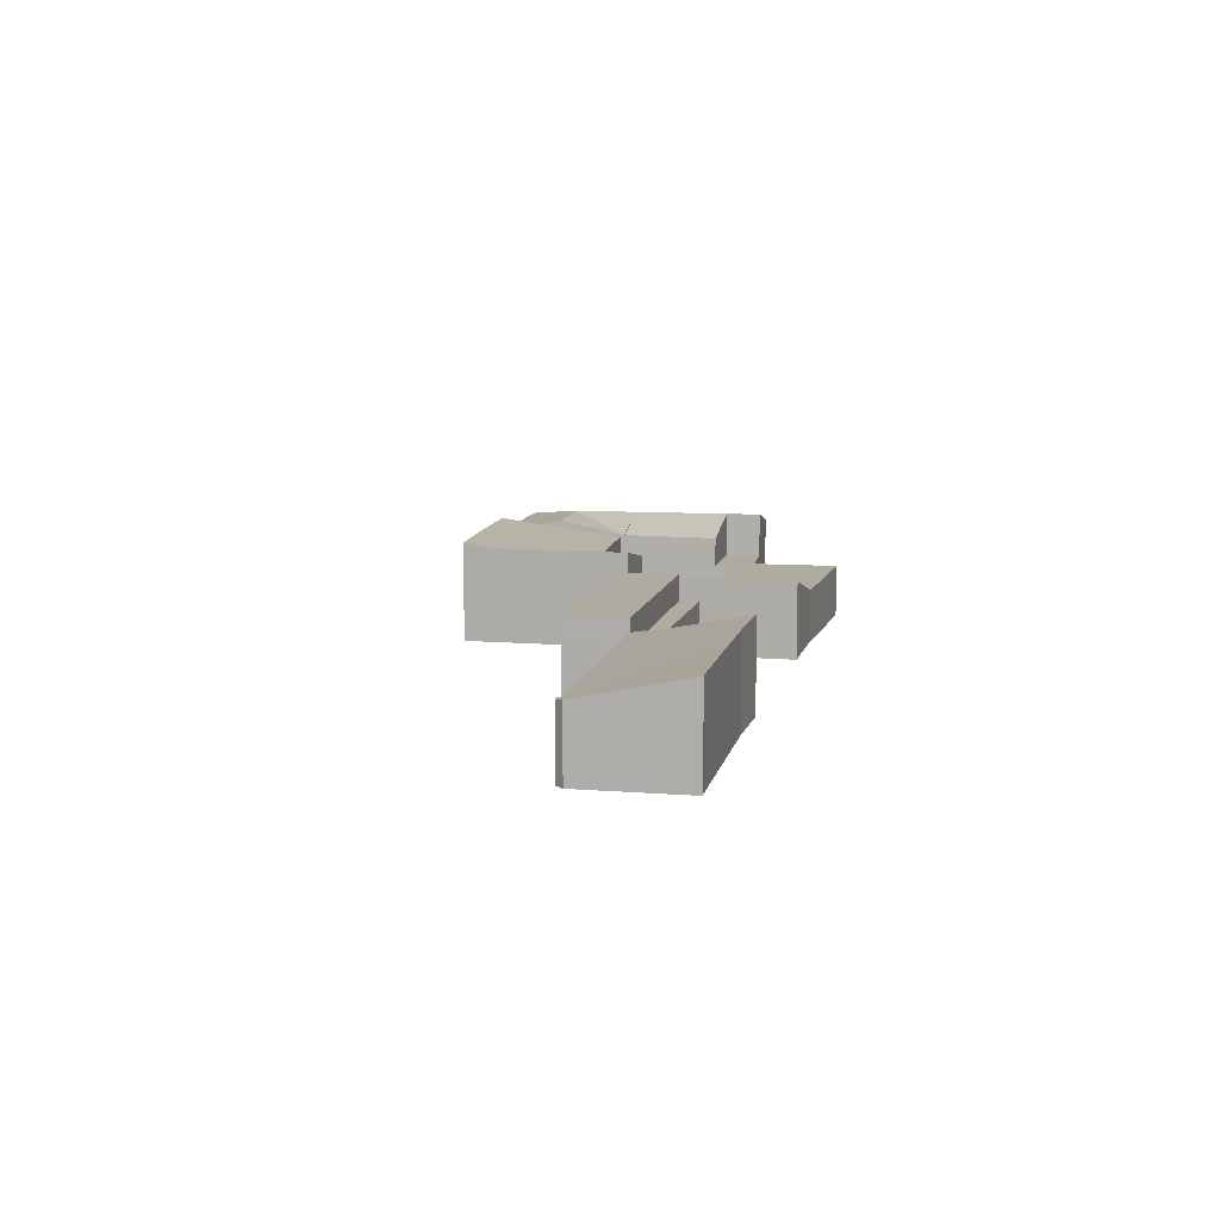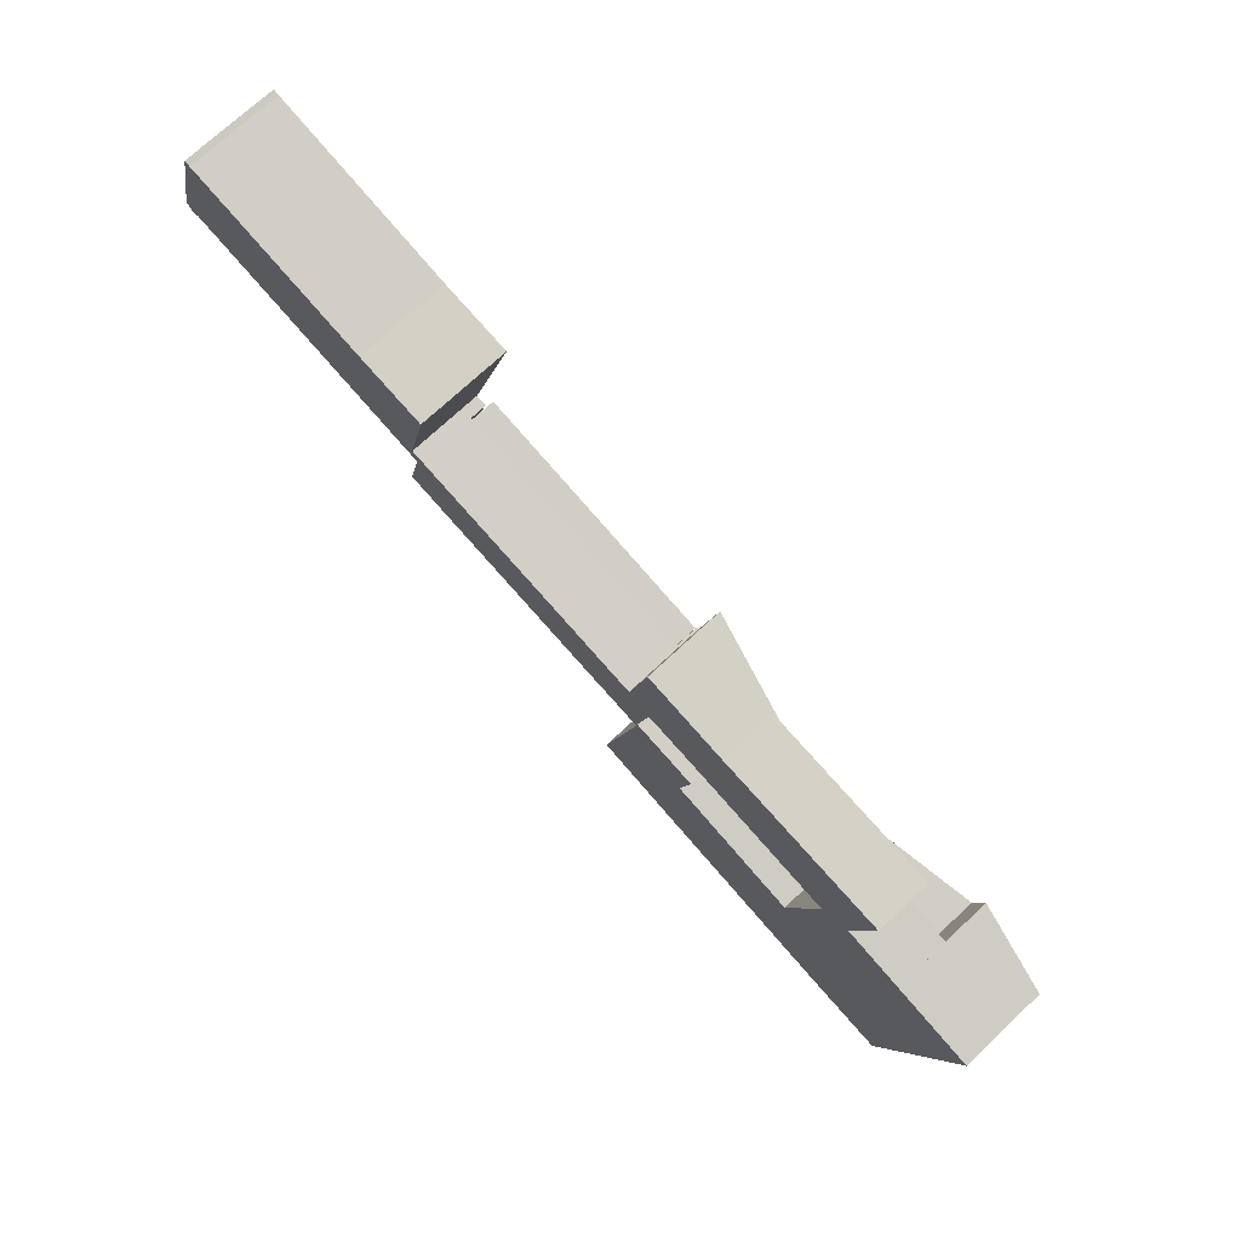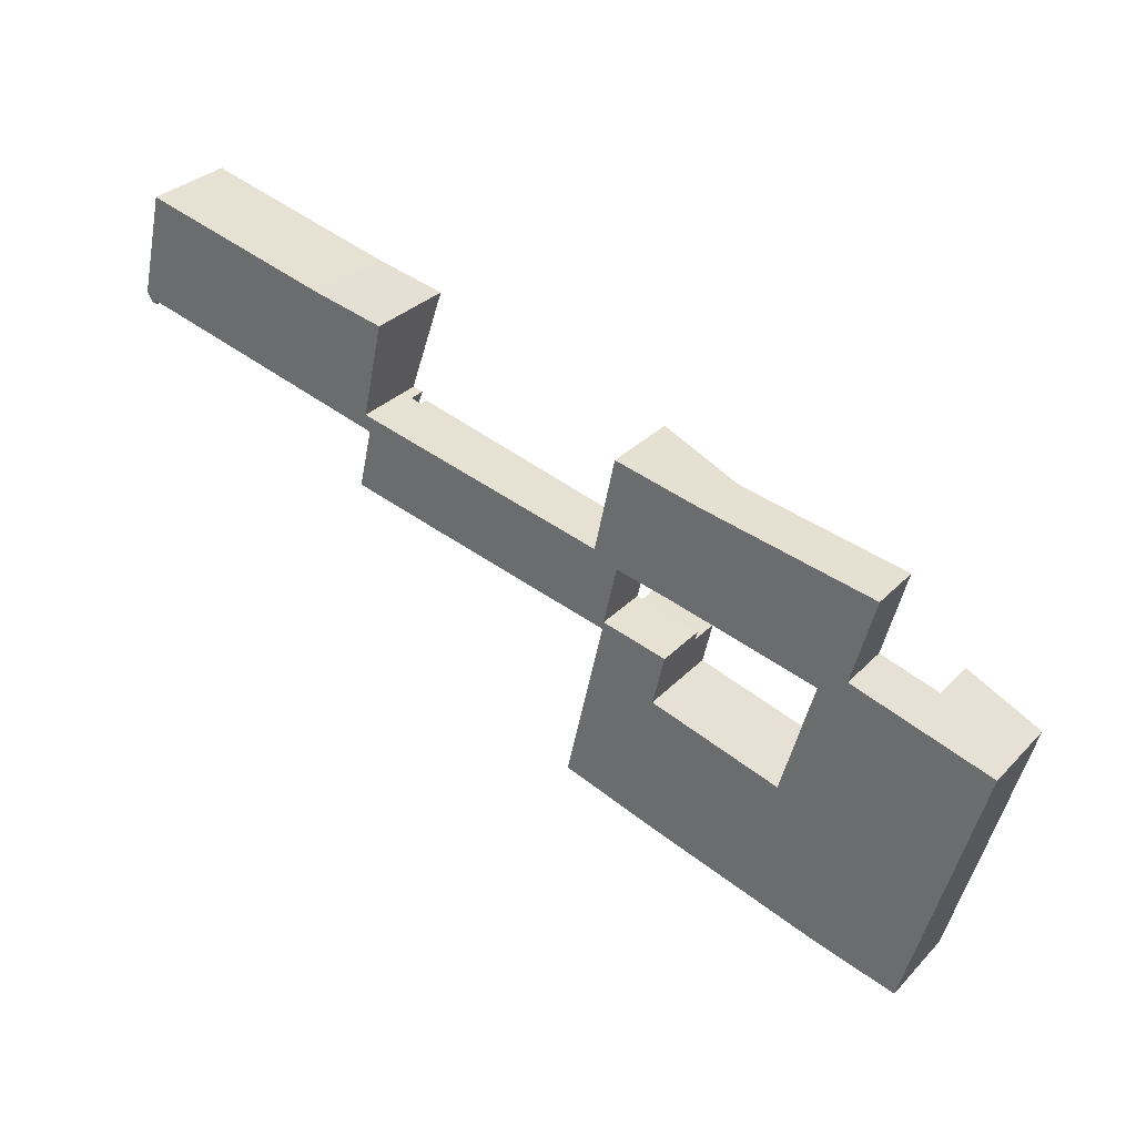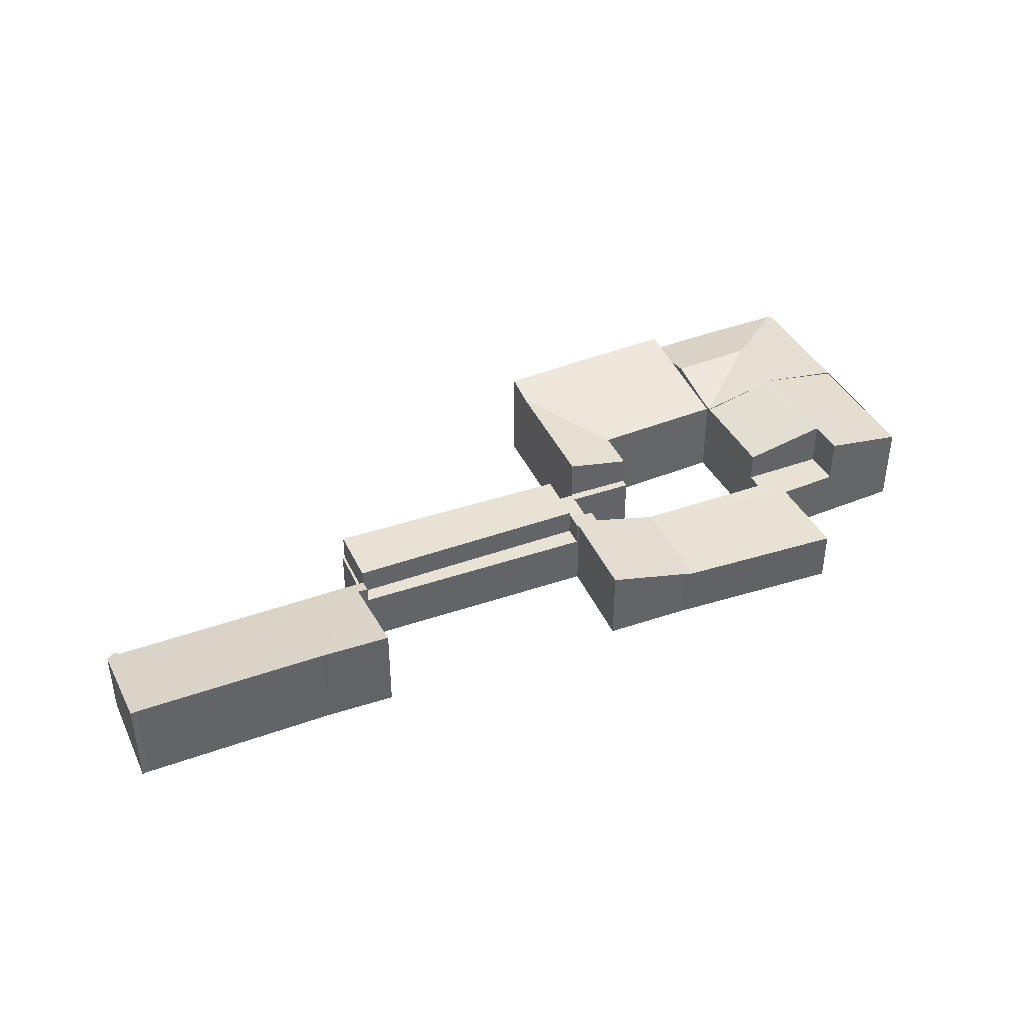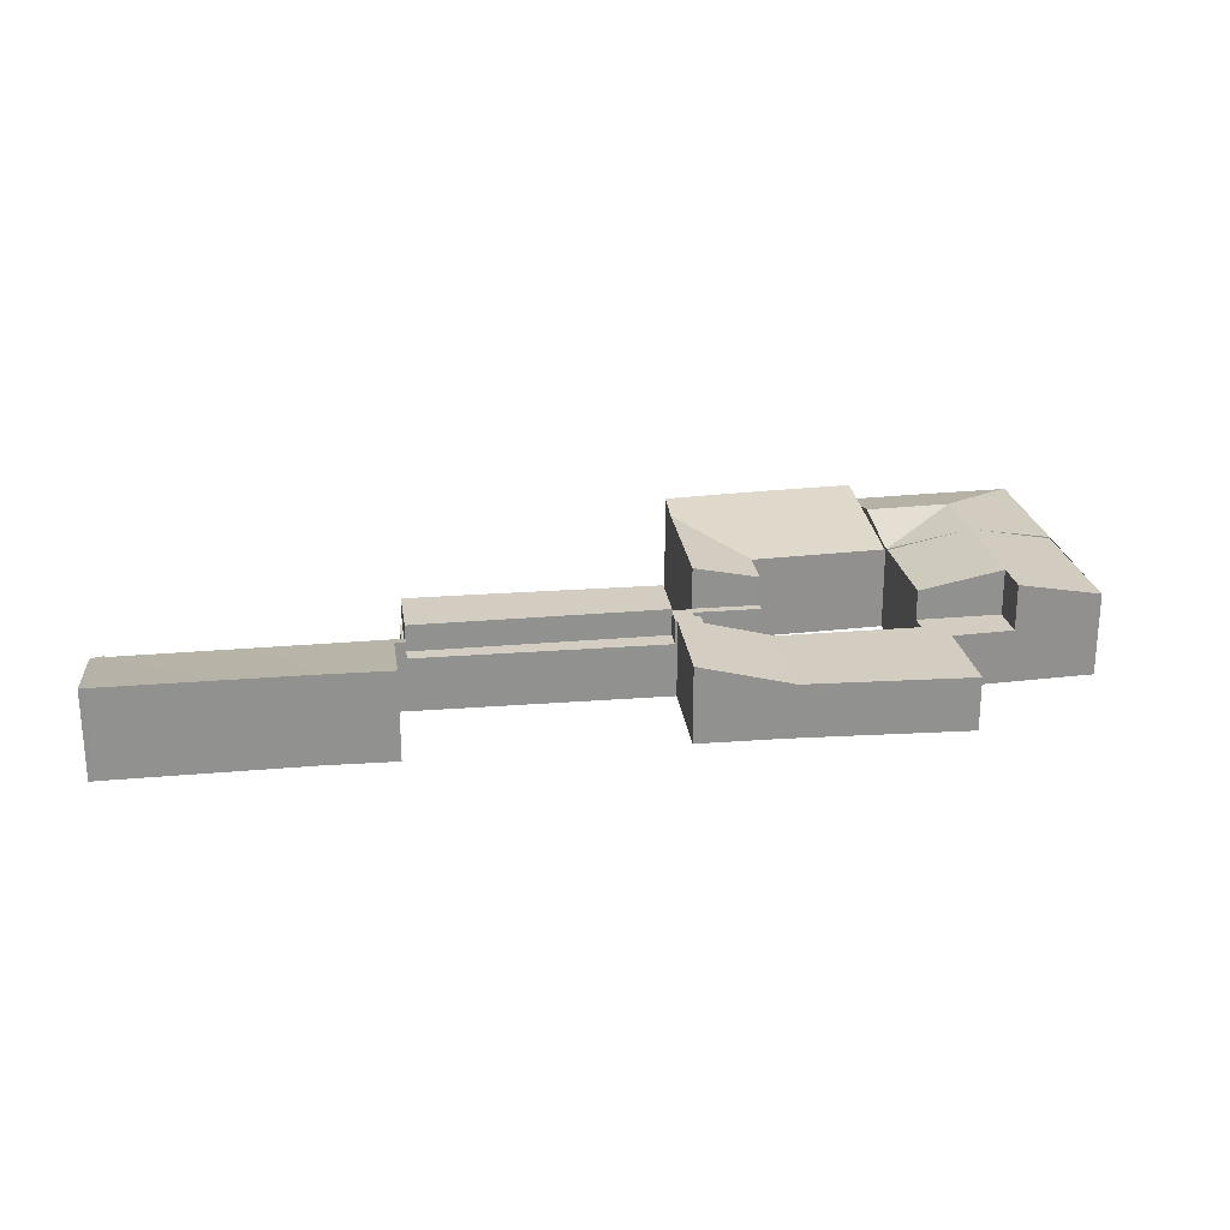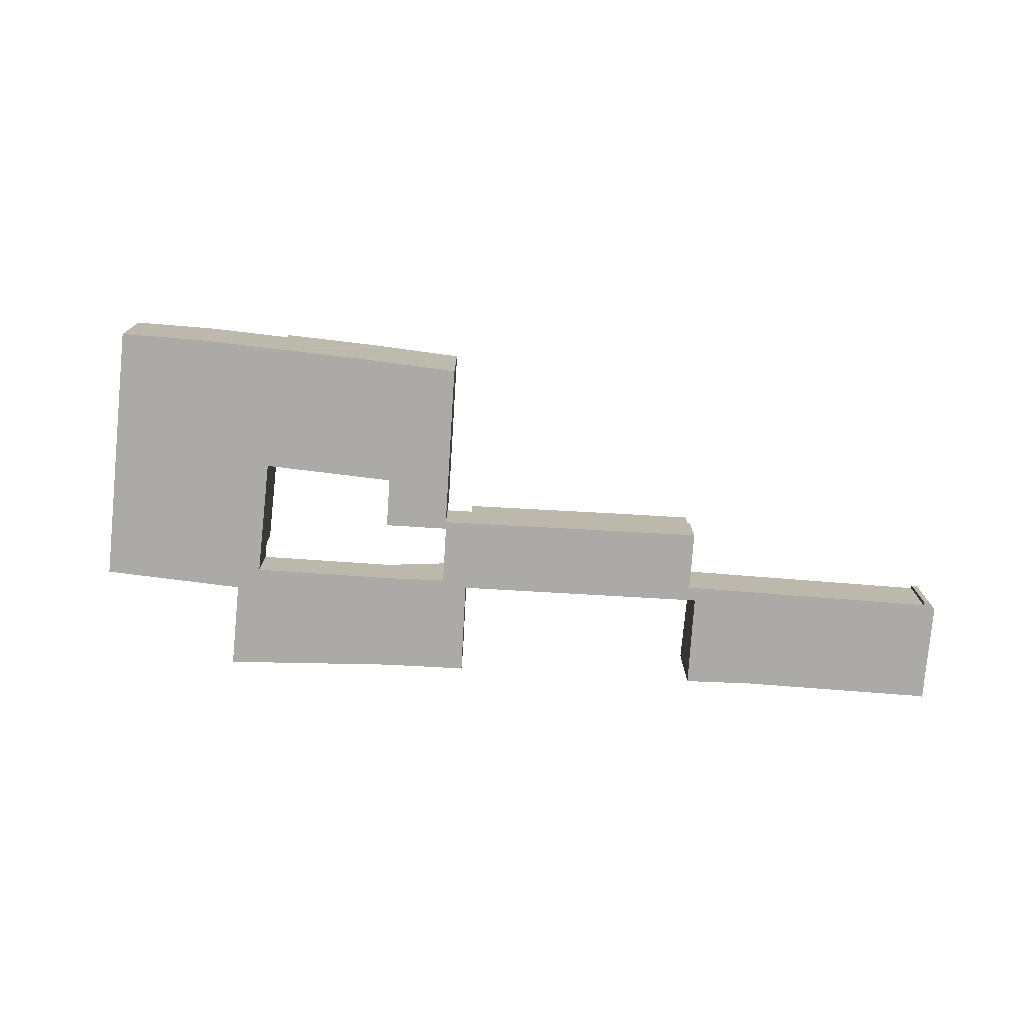
<metadata>
{"format":"obj","ext":"obj","renderer":"f3d","projection":"perspective","resolution":1024,"background":"white","views":[{"elev":9.8,"azim":-65.0,"up":"+Y"},{"elev":72.5,"azim":46.8,"up":"+Z"},{"elev":31.2,"azim":35.2,"up":"+Z"},{"elev":40.8,"azim":-10.3,"up":"+Y"},{"elev":24.5,"azim":5.1,"up":"+Y"},{"elev":-75.7,"azim":-171.0,"up":"+Y"}]}
</metadata>
<code>
v  60.69 5.559 -12.6
v  54.71 6.64 -13.38
v  55.34 6.64 -11.04
v  52.92 6.628 -19.98
v  60.12 5.559 -14.68
v  58.28 5.559 -21.46
v  53.56 6.511 -20.15
v  51.72 6.628 -24.37
v  52.28 6.511 -19.8
v  49.28 5.559 -12.08
v  47.52 5.552 -18.48
v  55.73 5.695 -29.92
v  57.52 5.652 -24.27
v  55.97 5.652 -29.98
v  58.28 5.652 -21.46
v  50.59 5.656 -28.68
v  45.1 5.661 -27.14
v  45.87 6.302 -24.3
v  46.26 6.628 -22.86
v  47.39 5.689 -18.7
v  47.45 5.689 -18.72
v  47.5 5.645 -18.52
v  47.52 5.645 -18.48
v  54.71 8.193e-16 -13.38
v  55.34 6.759e-16 -11.04
v  45.1 1.662e-15 -27.14
v  45.87 1.488e-15 -24.3
v  47.39 1.145e-15 -18.7
v  46.26 1.4e-15 -22.86
v  47.45 1.146e-15 -18.72
v  47.5 1.134e-15 -18.52
v  49.28 7.397e-16 -12.08
v  47.52 1.131e-15 -18.48
v  60.69 7.715e-16 -12.6
v  60.12 8.988e-16 -14.68
v  58.28 1.314e-15 -21.46
v  57.52 1.486e-15 -24.27
v  55.97 1.836e-15 -29.98
v  50.59 1.756e-15 -28.68
v  55.73 1.832e-15 -29.92
v  38.81 5.511 -16.24
v  33.22 6.361 -21.23
v  38.78 5.517 -16.23
v  38.93 5.511 -16.28
v  47.39 5.521 -18.7
v  46.26 6.101 -22.86
v  45.1 6.699 -27.14
v  32.7 6.677 -23.52
v  37.04 6.69 -24.83
v  38.95 6.696 -25.4
v  39.42 5.511 -13.45
v  34.63 6.356 -14.9
v  35.16 6.355 -12.53
v  38.82 5.517 -16.06
v  38.78 9.94e-16 -16.23
v  38.82 9.835e-16 -16.06
v  39.42 8.235e-16 -13.45
v  38.81 9.946e-16 -16.24
v  38.93 9.966e-16 -16.28
v  35.16 7.672e-16 -12.53
v  38.95 1.555e-15 -25.4
v  37.04 1.52e-15 -24.83
v  32.7 1.44e-15 -23.52
v  33.22 1.3e-15 -21.23
v  34.63 9.125e-16 -14.9
v  18.18 3.564 -4.626
v  34.44 3.564 -7.16
v  34.16 3.564 -8.455
v  18.41 3.564 -3.656
v  18.18 2.833e-16 -4.626
v  18.41 2.239e-16 -3.656
v  34.44 4.384e-16 -7.16
v  34.16 5.177e-16 -8.455
v  17.24 3.564 -8.557
v  17.98 3.564 -4.579
v  17.09 3.564 -8.523
v  17.09 5.219e-16 -8.523
v  17.98 2.804e-16 -4.579
v  17.24 5.24e-16 -8.557
v  33.36 5.328 -12.04
v  18.18 5.328 -4.626
v  34.16 5.328 -8.455
v  22.61 5.328 -9.736
v  17.24 5.328 -8.557
v  33.36 7.373e-16 -12.04
v  22.61 5.962e-16 -9.736
v  51.42 3.564 -9.891
v  51.4 3.568 -3.898
v  52.93 3.564 -4.171
v  42.03 3.564 -2.224
v  40.55 3.564 -8.922
v  49.49 3.568 -10.97
v  54.71 3.564 -13.38
v  55.34 3.564 -11.04
v  49.28 3.564 -12.08
v  49.59 3.564 -10.99
v  39.95 3.716 -8.784
v  36.14 4.67 -8.015
v  34.16 5.123 -8.455
v  35.95 4.671 -8.884
v  41.42 3.714 -2.116
v  34.58 5.089 -7.189
v  34.44 5.123 -7.16
v  35.92 5.098 -0.933
v  34.58 4.402e-16 -7.189
v  35.92 5.713e-17 -0.933
v  41.42 1.296e-16 -2.116
v  42.03 1.362e-16 -2.224
v  51.4 2.387e-16 -3.898
v  52.93 2.554e-16 -4.171
v  51.42 6.056e-16 -9.891
v  49.59 6.729e-16 -10.99
v  35.95 5.44e-16 -8.884
v  36.14 4.908e-16 -8.015
v  49.49 6.715e-16 -10.97
v  40.55 5.463e-16 -8.922
v  39.95 5.379e-16 -8.784
v  1.622 5.963 6.799
v  0.181 4.442 -0.311
v  0 4.497 2.754e-16
v  1.663 5.962 6.785
v  1.808 5.96 6.736
v  1.99 5.955 6.675
v  0.346 4.392 -0.596
v  9.677 5.913 4.834
v  0.761 4.443 -0.447
v  0.707 4.395 -0.67
v  9.617 4.443 -2.566
v  11.23 5.905 4.462
v  14.51 5.887 3.678
v  11.23 4.443 -2.953
v  17.98 4.444 -4.569
v  17.72 4.638 -3.504
v  19.12 5.897 2.756
v  18.25 4.638 -3.621
v  17.98 4.442 -4.579
v  18.18 4.442 -4.626
v  18.41 4.637 -3.656
v  1.99 -4.087e-16 6.675
v  14.51 -2.252e-16 3.678
v  9.677 -2.96e-16 4.834
v  11.23 -2.732e-16 4.462
v  19.12 -1.688e-16 2.756
v  17.72 2.146e-16 -3.504
v  18.25 2.217e-16 -3.621
v  1.622 -4.163e-16 6.799
v  1.808 -4.125e-16 6.736
v  1.663 -4.155e-16 6.785
v  0.761 2.737e-17 -0.447
v  0.707 4.103e-17 -0.67
v  17.98 2.798e-16 -4.569
v  11.23 1.808e-16 -2.953
v  9.617 1.571e-16 -2.566
v  0.346 3.649e-17 -0.596
v  0 0 0
v  0.181 1.904e-17 -0.311
v  39.42 3.564 -13.45
v  35.27 3.564 -11.93
v  39.55 3.564 -12.89
v  35.19 3.564 -12.43
v  35.16 3.564 -12.53
v  35.95 3.564 -8.884
v  33.36 3.564 -12.04
v  35.19 7.612e-16 -12.43
v  35.27 7.306e-16 -11.93
v  39.55 7.893e-16 -12.89
g defaultobject
f 1 2 3
f 2 1 4
f 4 1 5
f 4 5 6
f 4 6 7
f 8 4 7
f 9 10 2
f 10 9 11
f 12 13 14
f 13 12 8
f 13 8 15
f 15 8 7
f 16 8 12
f 8 16 17
f 8 17 18
f 8 18 19
f 20 8 19
f 8 20 21
f 8 21 22
f 22 4 8
f 4 22 9
f 9 22 23
f 2 4 9
f 9 23 11
f 6 15 7
f 24 3 2
f 3 24 25
f 26 18 17
f 18 26 19
f 19 26 20
f 20 26 27
f 20 27 28
f 28 27 29
f 30 22 21
f 22 30 23
f 23 30 10
f 10 30 31
f 10 31 32
f 32 31 33
f 10 24 2
f 24 10 32
f 25 1 3
f 1 25 34
f 28 21 20
f 21 28 30
f 34 5 1
f 5 34 15
f 15 34 35
f 15 35 36
f 15 36 13
f 13 36 14
f 14 36 37
f 14 37 38
f 14 16 12
f 16 14 38
f 16 38 39
f 39 38 40
f 16 26 17
f 26 16 39
f 39 27 26
f 27 39 40
f 27 40 29
f 29 40 38
f 29 38 37
f 29 37 28
f 28 37 30
f 30 37 31
f 31 37 33
f 33 37 32
f 32 37 36
f 32 36 24
f 24 36 35
f 24 35 25
f 25 35 34
f 41 42 43
f 44 42 41
f 42 44 45
f 42 45 46
f 42 46 18
f 42 18 47
f 42 47 48
f 48 47 49
f 49 47 50
f 51 52 53
f 52 51 42
f 42 51 54
f 42 54 43
f 54 55 43
f 55 54 51
f 55 51 56
f 56 51 57
f 28 46 45
f 46 28 18
f 18 28 47
f 47 28 29
f 47 29 26
f 26 29 27
f 55 41 43
f 41 55 58
f 58 44 41
f 44 58 45
f 45 58 28
f 28 58 59
f 60 51 53
f 51 60 57
f 26 50 47
f 50 26 49
f 49 26 61
f 49 61 62
f 62 48 49
f 48 62 63
f 63 42 48
f 42 63 52
f 52 63 64
f 52 64 65
f 52 65 53
f 53 65 60
f 27 61 26
f 61 27 29
f 61 29 28
f 61 28 59
f 61 59 62
f 62 59 63
f 63 59 64
f 64 59 58
f 64 58 55
f 64 55 56
f 64 56 57
f 64 57 65
f 65 57 60
f 66 67 68
f 67 66 69
f 70 69 66
f 69 70 71
f 71 67 69
f 67 71 72
f 72 68 67
f 68 72 73
f 73 66 68
f 66 73 70
f 70 72 71
f 72 70 73
f 74 75 66
f 75 74 76
f 77 75 76
f 75 77 78
f 78 66 75
f 66 78 70
f 70 74 66
f 74 70 79
f 79 76 74
f 76 79 77
f 79 78 77
f 78 79 70
f 80 81 82
f 81 80 83
f 81 83 84
f 79 81 84
f 81 79 70
f 70 82 81
f 82 70 73
f 73 80 82
f 80 73 85
f 83 79 84
f 79 83 86
f 86 83 80
f 86 80 85
f 86 70 79
f 70 86 73
f 73 86 85
f 87 88 89
f 88 87 90
f 90 87 91
f 91 87 92
f 93 87 94
f 87 93 95
f 87 95 96
f 92 87 96
f 97 90 91
f 90 97 98
f 99 98 100
f 98 99 90
f 90 99 101
f 101 99 102
f 102 99 103
f 104 101 102
f 72 102 103
f 102 72 105
f 106 101 104
f 101 106 107
f 107 90 101
f 90 107 88
f 88 107 108
f 88 108 109
f 88 109 89
f 89 109 110
f 111 94 87
f 94 111 25
f 102 106 104
f 106 102 105
f 32 96 95
f 96 32 112
f 73 103 99
f 103 73 72
f 110 87 89
f 87 110 111
f 25 93 94
f 93 25 24
f 98 113 100
f 113 98 114
f 24 95 93
f 95 24 32
f 112 92 96
f 92 112 91
f 91 112 115
f 91 115 116
f 91 116 97
f 97 116 117
f 97 114 98
f 114 97 117
f 100 73 99
f 73 100 113
f 109 111 110
f 108 112 109
f 112 108 115
f 115 108 116
f 116 108 107
f 116 107 117
f 117 107 106
f 117 106 114
f 114 106 113
f 113 106 105
f 113 105 73
f 73 105 72
f 111 24 25
f 24 111 32
f 32 111 112
f 112 111 109
f 118 119 120
f 119 118 121
f 119 121 122
f 119 122 123
f 119 123 124
f 124 123 125
f 124 125 126
f 124 126 127
f 126 125 128
f 128 125 129
f 128 129 130
f 128 130 131
f 131 130 132
f 132 130 133
f 133 130 134
f 132 133 135
f 132 135 136
f 136 135 137
f 137 135 138
f 139 125 123
f 125 139 129
f 129 139 130
f 130 139 140
f 140 139 141
f 140 141 142
f 130 143 134
f 143 130 140
f 144 135 133
f 135 144 138
f 138 144 71
f 71 144 145
f 146 121 118
f 121 146 122
f 122 146 123
f 123 146 147
f 123 147 139
f 147 146 148
f 143 133 134
f 133 143 144
f 71 137 138
f 137 71 70
f 149 127 126
f 127 149 150
f 70 136 137
f 136 70 78
f 151 131 132
f 131 151 152
f 131 152 128
f 128 152 126
f 126 152 153
f 126 153 149
f 150 124 127
f 124 150 154
f 120 146 118
f 146 120 155
f 119 155 120
f 155 119 124
f 155 124 154
f 155 154 156
f 150 149 154
f 155 148 146
f 148 155 147
f 147 155 156
f 147 156 139
f 139 156 154
f 139 154 141
f 141 154 149
f 141 149 153
f 141 153 142
f 142 153 140
f 140 153 152
f 140 152 151
f 140 151 144
f 140 144 143
f 144 151 145
f 145 151 78
f 145 78 70
f 145 70 71
f 157 158 159
f 158 157 160
f 160 157 161
f 158 68 162
f 68 158 160
f 68 160 163
f 85 68 163
f 68 85 73
f 60 160 161
f 160 60 164
f 73 162 68
f 162 73 113
f 165 159 158
f 159 165 166
f 113 158 162
f 158 113 165
f 166 157 159
f 157 166 57
f 57 161 157
f 161 57 60
f 164 163 160
f 163 164 85
f 85 113 73
f 113 85 165
f 165 85 164
f 165 164 166
f 166 164 60
f 166 60 57

</code>
